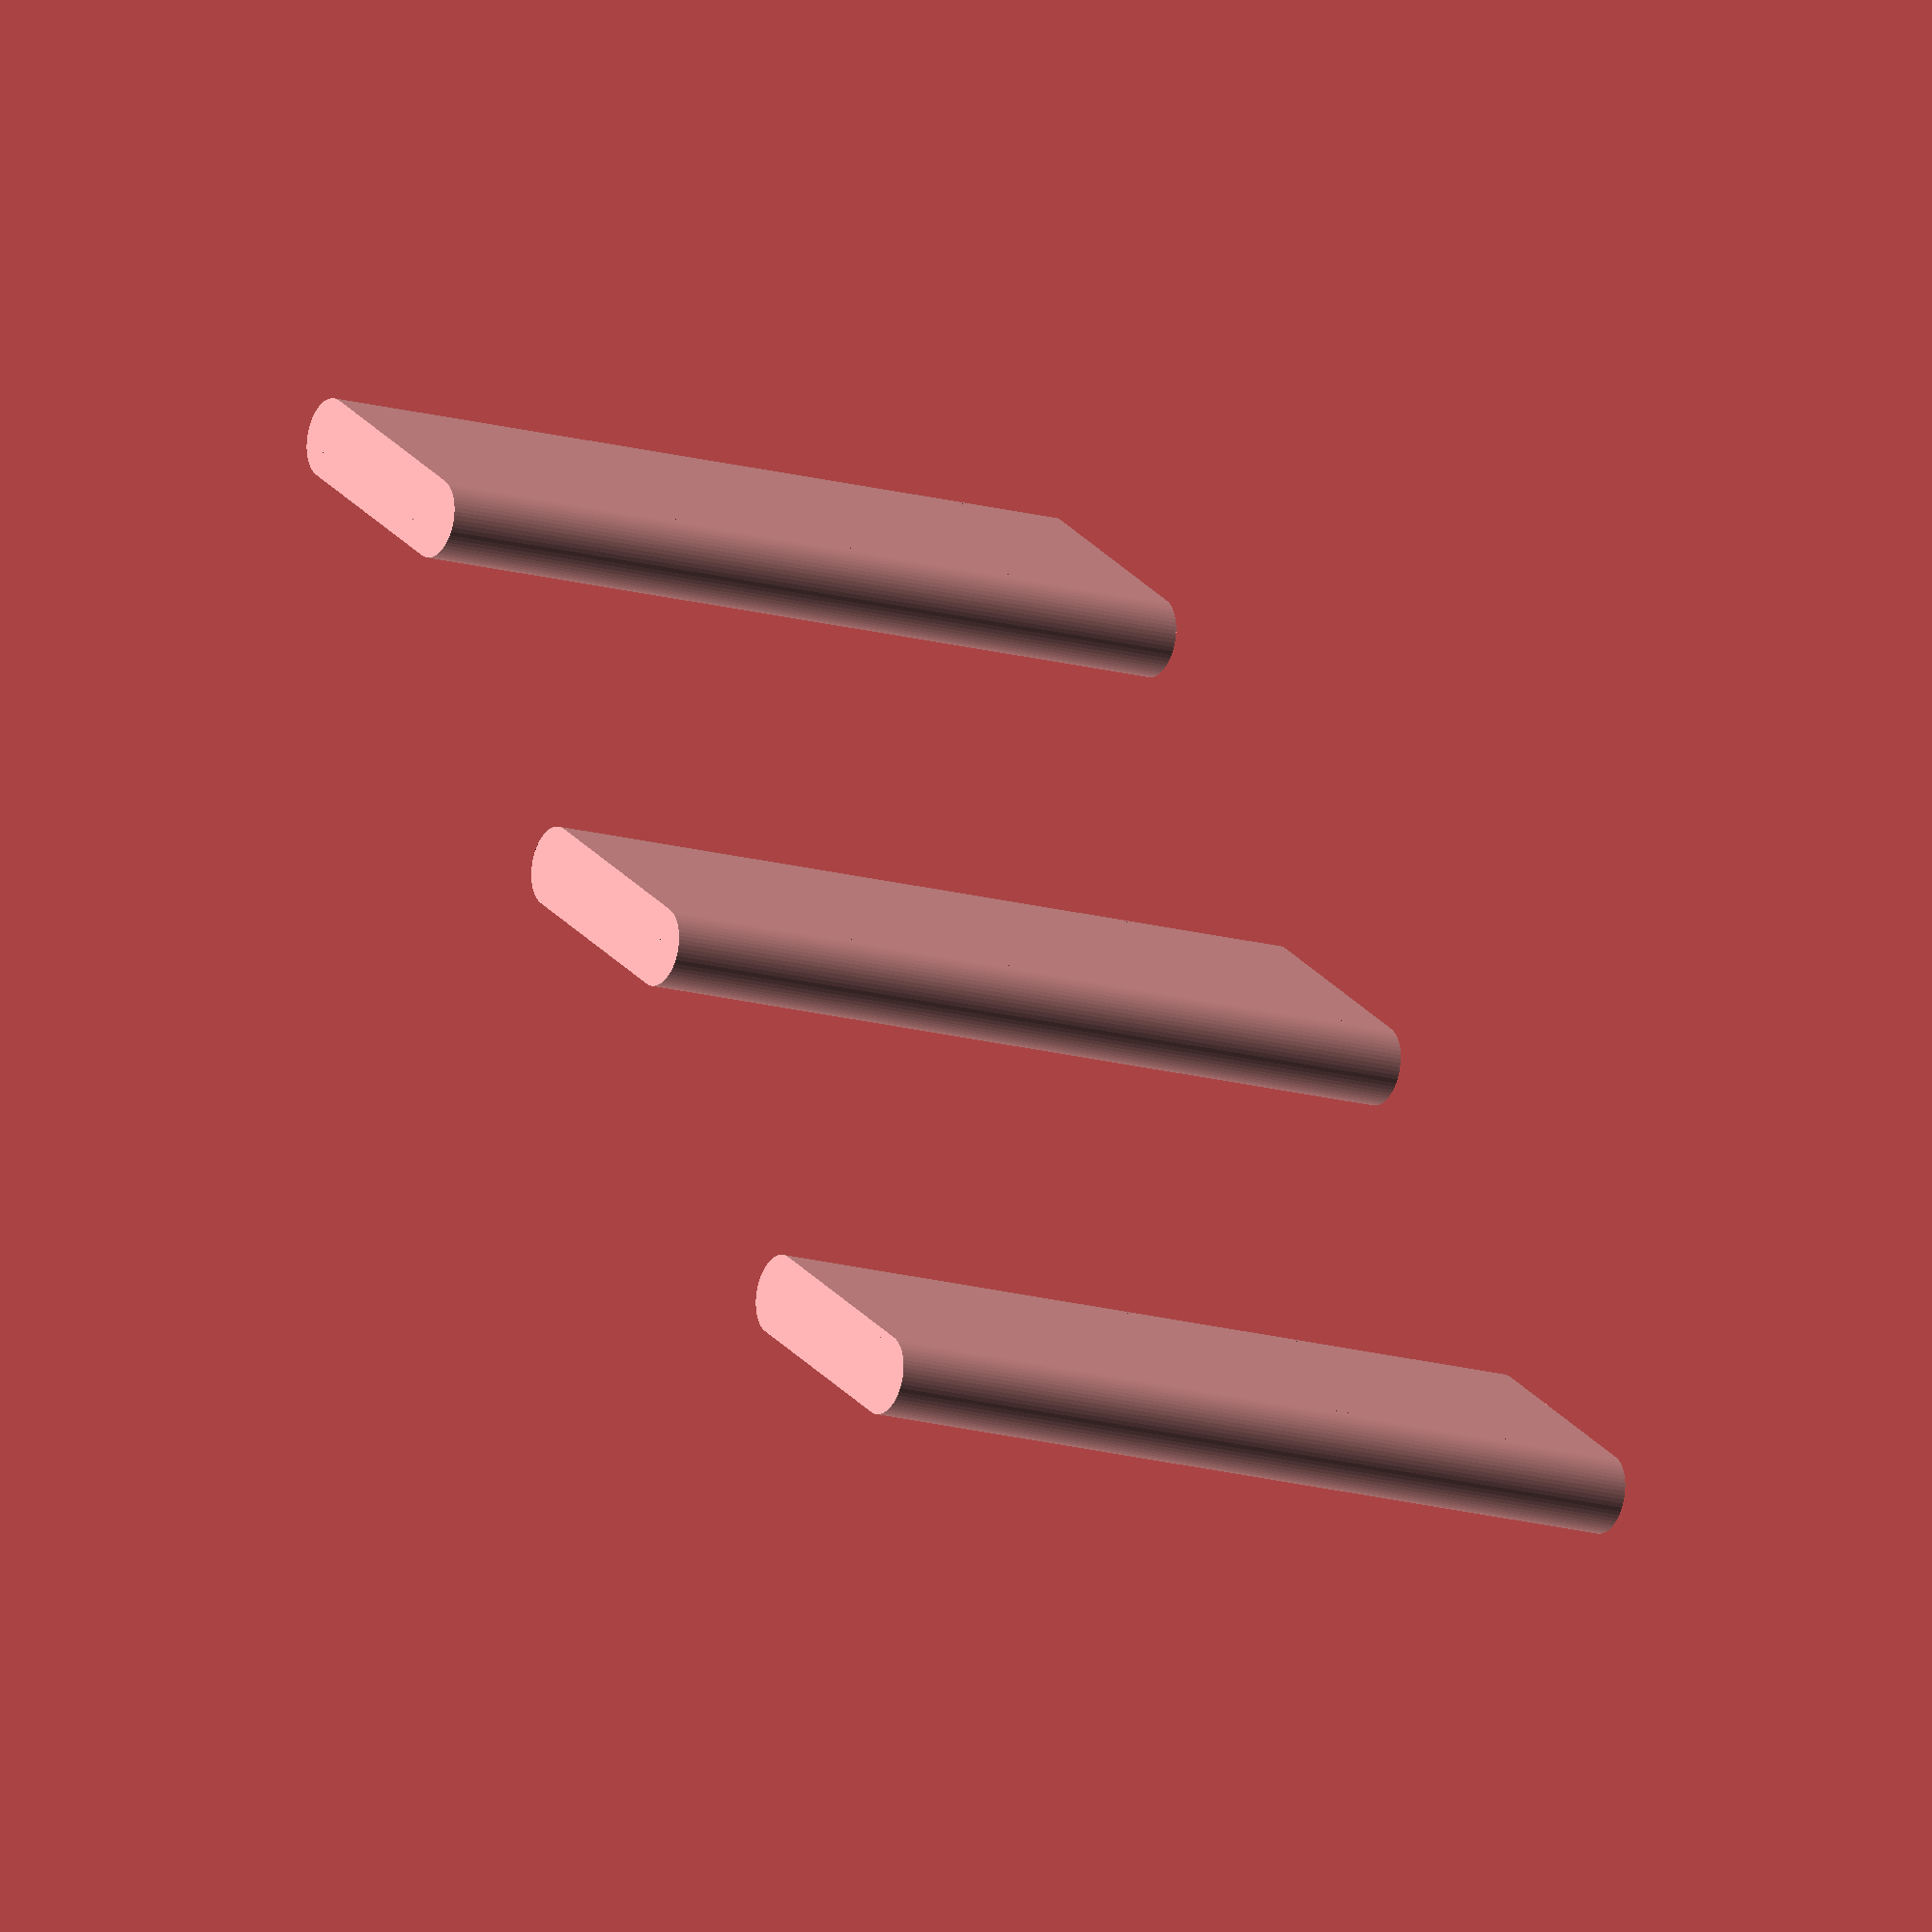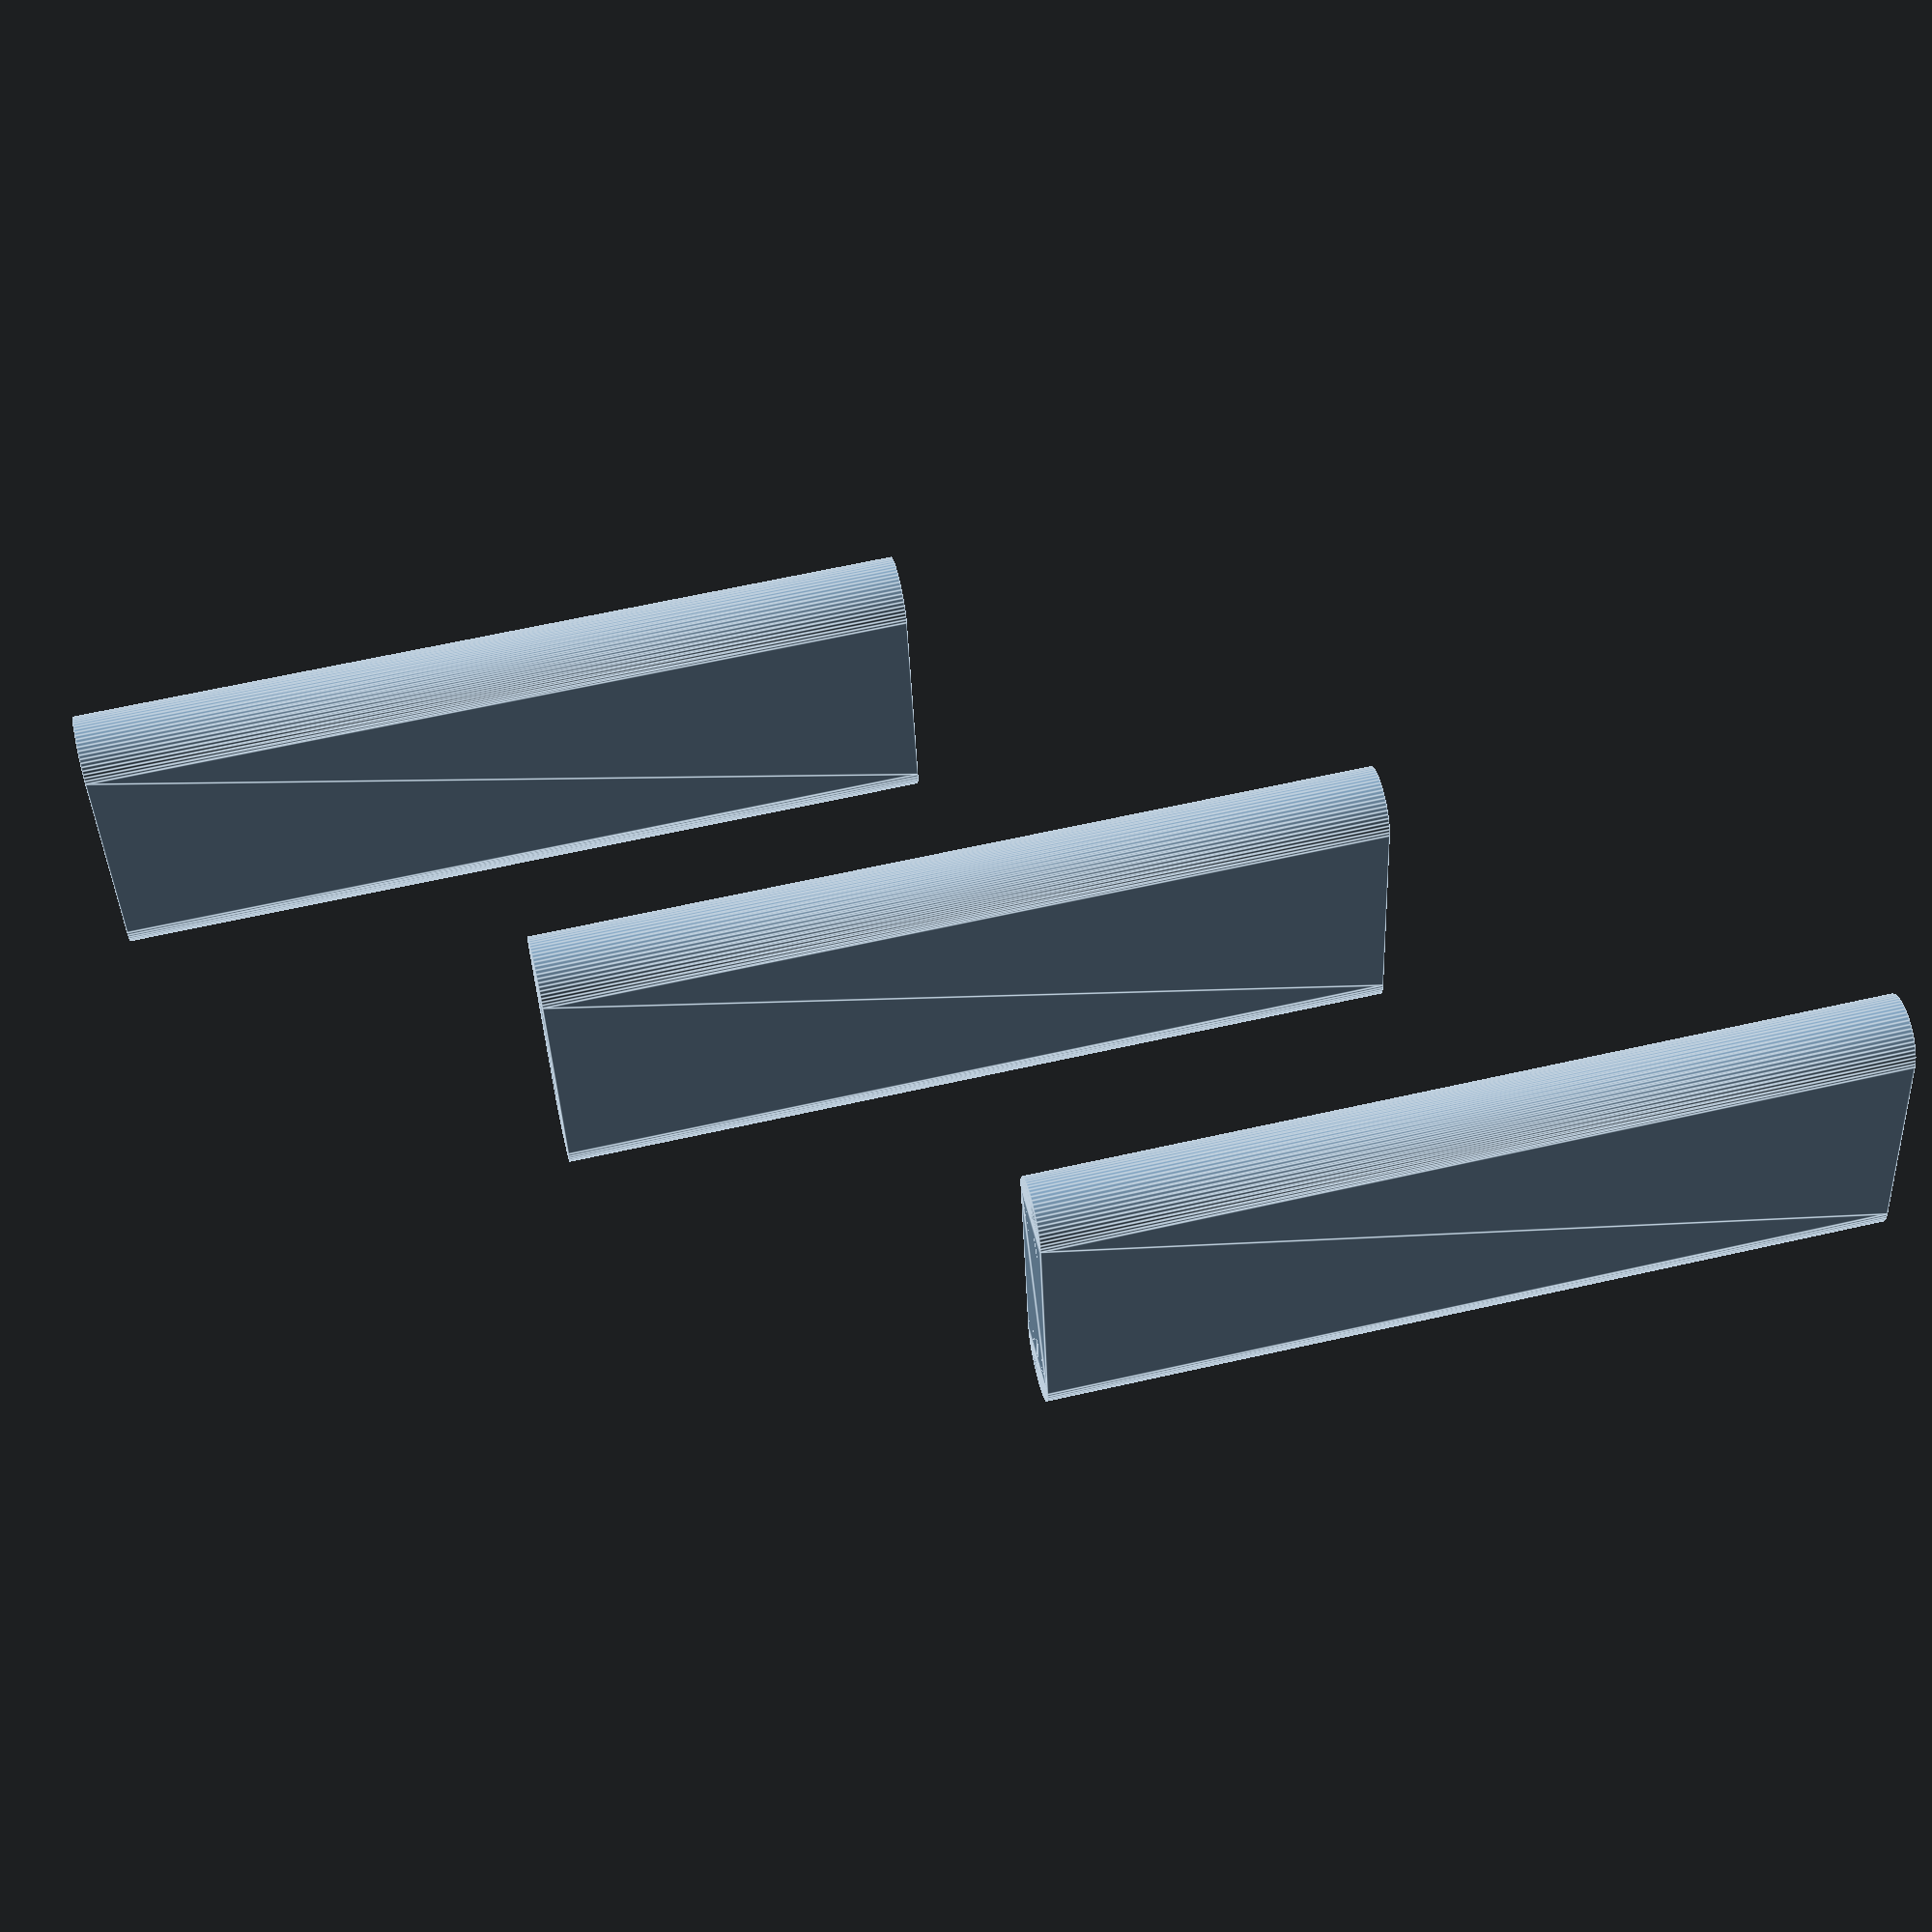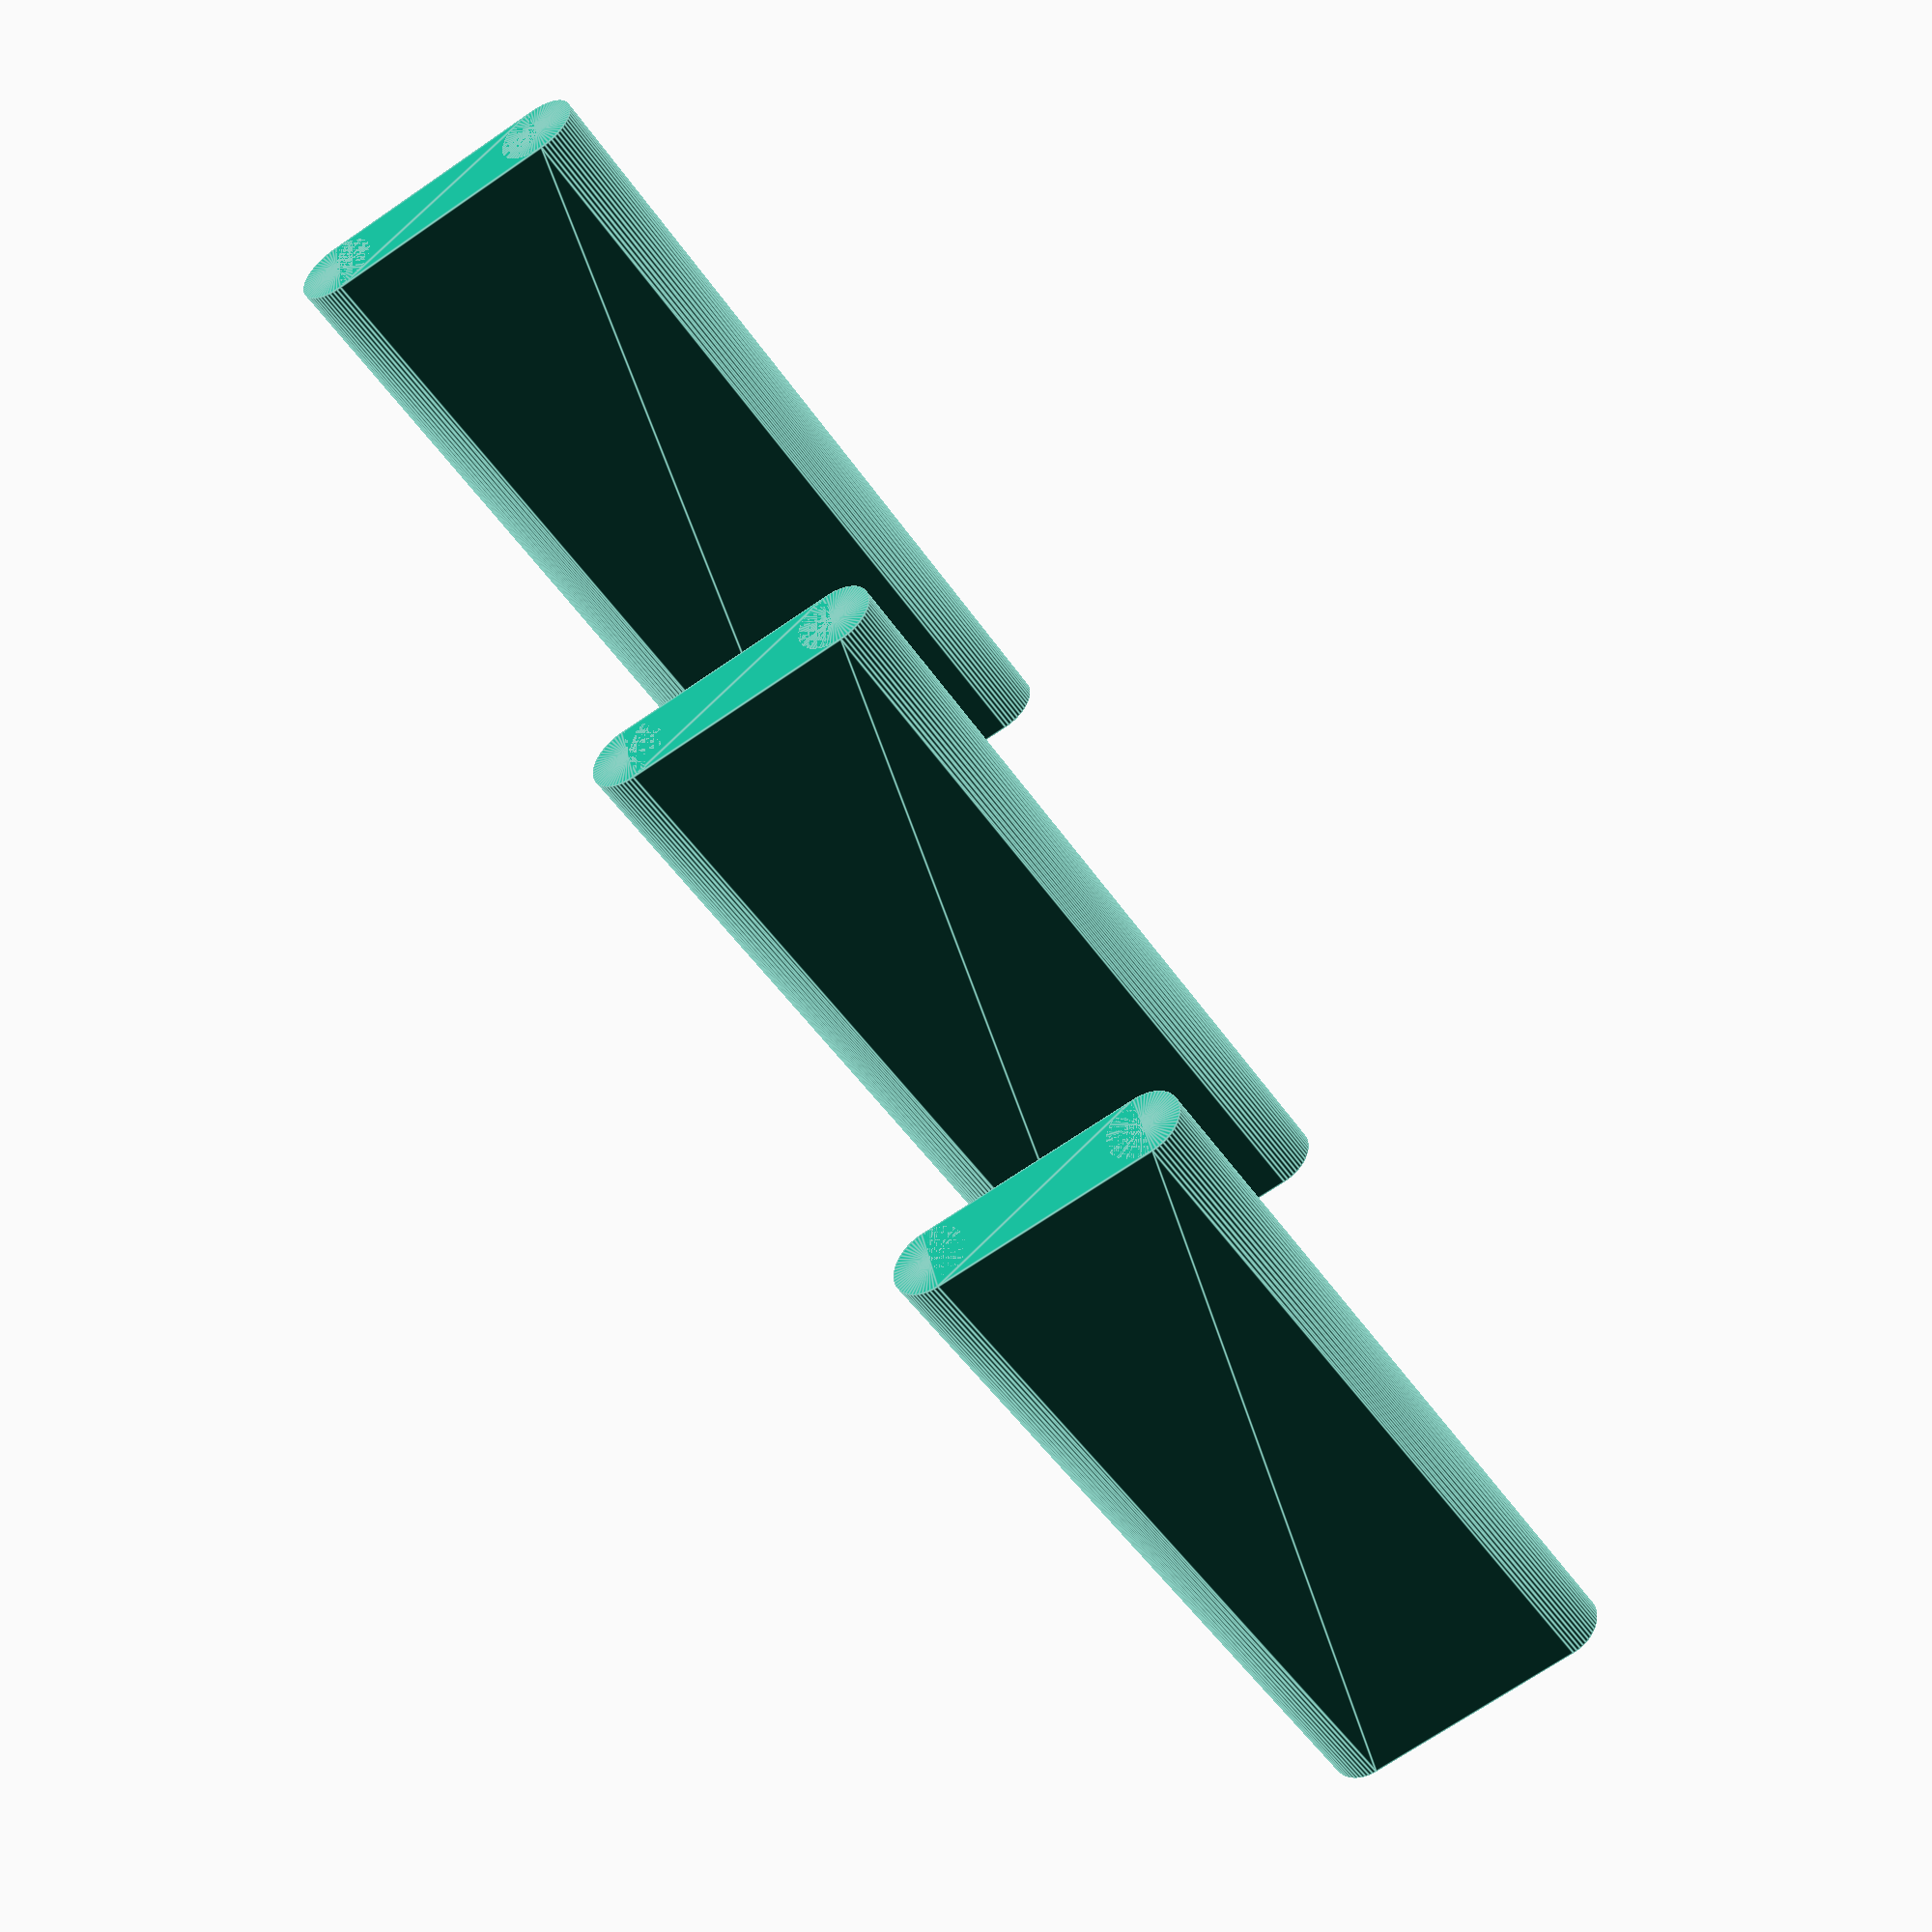
<openscad>
// Unit of length: Unit.MM
$fn = 60;

union()
{
   union()
   {
      translate(v = [0.0, 1.5, 0.0])
      {
         rotate_extrude(angle = 360.0, convexity = 2)
         {
            difference()
            {
               union()
               {
                  polygon(points = [[0.0, -10.314], [0.0, -10.0], [0.0, 0.0], [0.0, 0.314], [0.5, 0.314], [0.5, 0.0], [0.5, -10.0], [0.5, -10.314]]);
                  polygon(points = [[0.0, -10.314], [0.0, -10.0], [0.0, 0.0], [0.0, 0.314], [0.5, 0.314], [0.5, 0.0], [0.5, -10.0], [0.5, -10.314]]);
               }
               translate(v = [-2.314, -0.314])
               {
                  polygon(points = [[-0.314, -0.314], [-0.314, 10.942], [2.314, 10.942], [2.314, 10.628], [2.314, 0.0], [2.314, -0.314]]);
               }
            }
         }
      }
      rotate(a = [90.0, 0.0, 0.0])
      {
         linear_extrude(height = 3.0, center = true, convexity = 2, twist = 0.0, scale = 1.0)
         {
            union()
            {
               difference()
               {
                  union()
                  {
                     polygon(points = [[0.0, -10.314], [0.0, -10.0], [0.0, 0.0], [0.0, 0.314], [0.5, 0.314], [0.5, 0.0], [0.5, -10.0], [0.5, -10.314]]);
                     polygon(points = [[0.0, -10.314], [0.0, -10.0], [0.0, 0.0], [0.0, 0.314], [0.5, 0.314], [0.5, 0.0], [0.5, -10.0], [0.5, -10.314]]);
                  }
                  translate(v = [-2.314, -0.314])
                  {
                     polygon(points = [[-0.314, -0.314], [-0.314, 10.942], [2.314, 10.942], [2.314, 10.628], [2.314, 0.0], [2.314, -0.314]]);
                  }
               }
               rotate(a = [0.0, 180.0])
               {
                  difference()
                  {
                     union()
                     {
                        polygon(points = [[0.0, -10.314], [0.0, -10.0], [0.0, 0.0], [0.0, 0.314], [0.5, 0.314], [0.5, 0.0], [0.5, -10.0], [0.5, -10.314]]);
                        polygon(points = [[0.0, -10.314], [0.0, -10.0], [0.0, 0.0], [0.0, 0.314], [0.5, 0.314], [0.5, 0.0], [0.5, -10.0], [0.5, -10.314]]);
                     }
                     translate(v = [-2.314, -0.314])
                     {
                        polygon(points = [[-0.314, -0.314], [-0.314, 10.942], [2.314, 10.942], [2.314, 10.628], [2.314, 0.0], [2.314, -0.314]]);
                     }
                  }
               }
            }
         }
      }
      translate(v = [0.0, -1.5, 0.0])
      {
         rotate_extrude(angle = 360.0, convexity = 2)
         {
            difference()
            {
               union()
               {
                  polygon(points = [[0.0, -10.314], [0.0, -10.0], [0.0, 0.0], [0.0, 0.314], [0.5, 0.314], [0.5, 0.0], [0.5, -10.0], [0.5, -10.314]]);
                  polygon(points = [[0.0, -10.314], [0.0, -10.0], [0.0, 0.0], [0.0, 0.314], [0.5, 0.314], [0.5, 0.0], [0.5, -10.0], [0.5, -10.314]]);
               }
               translate(v = [-2.314, -0.314])
               {
                  polygon(points = [[-0.314, -0.314], [-0.314, 10.942], [2.314, 10.942], [2.314, 10.628], [2.314, 0.0], [2.314, -0.314]]);
               }
            }
         }
      }
   }
   translate(v = [5.0, 0.0, 0.0])
   {
      union()
      {
         translate(v = [0.0, 1.5, 0.0])
         {
            rotate_extrude(angle = 360.0, convexity = 2)
            {
               difference()
               {
                  union()
                  {
                     polygon(points = [[0.0, -5.314], [0.0, -5.0], [0.0, 5.0], [0.0, 5.314], [0.5, 5.314], [0.5, 5.0], [0.5, -5.0], [0.5, -5.314]]);
                     polygon(points = [[0.0, -5.314], [0.0, -5.0], [0.0, 5.0], [0.0, 5.314], [0.5, 5.314], [0.5, 5.0], [0.5, -5.0], [0.5, -5.314]]);
                  }
                  translate(v = [-2.314, -0.314])
                  {
                     polygon(points = [[-0.314, -0.314], [-0.314, 10.942], [2.314, 10.942], [2.314, 10.628], [2.314, 0.0], [2.314, -0.314]]);
                  }
               }
            }
         }
         rotate(a = [90.0, 0.0, 0.0])
         {
            linear_extrude(height = 3.0, center = true, convexity = 2, twist = 0.0, scale = 1.0)
            {
               union()
               {
                  difference()
                  {
                     union()
                     {
                        polygon(points = [[0.0, -5.314], [0.0, -5.0], [0.0, 5.0], [0.0, 5.314], [0.5, 5.314], [0.5, 5.0], [0.5, -5.0], [0.5, -5.314]]);
                        polygon(points = [[0.0, -5.314], [0.0, -5.0], [0.0, 5.0], [0.0, 5.314], [0.5, 5.314], [0.5, 5.0], [0.5, -5.0], [0.5, -5.314]]);
                     }
                     translate(v = [-2.314, -0.314])
                     {
                        polygon(points = [[-0.314, -0.314], [-0.314, 10.942], [2.314, 10.942], [2.314, 10.628], [2.314, 0.0], [2.314, -0.314]]);
                     }
                  }
                  rotate(a = [0.0, 180.0])
                  {
                     difference()
                     {
                        union()
                        {
                           polygon(points = [[0.0, -5.314], [0.0, -5.0], [0.0, 5.0], [0.0, 5.314], [0.5, 5.314], [0.5, 5.0], [0.5, -5.0], [0.5, -5.314]]);
                           polygon(points = [[0.0, -5.314], [0.0, -5.0], [0.0, 5.0], [0.0, 5.314], [0.5, 5.314], [0.5, 5.0], [0.5, -5.0], [0.5, -5.314]]);
                        }
                        translate(v = [-2.314, -0.314])
                        {
                           polygon(points = [[-0.314, -0.314], [-0.314, 10.942], [2.314, 10.942], [2.314, 10.628], [2.314, 0.0], [2.314, -0.314]]);
                        }
                     }
                  }
               }
            }
         }
         translate(v = [0.0, -1.5, 0.0])
         {
            rotate_extrude(angle = 360.0, convexity = 2)
            {
               difference()
               {
                  union()
                  {
                     polygon(points = [[0.0, -5.314], [0.0, -5.0], [0.0, 5.0], [0.0, 5.314], [0.5, 5.314], [0.5, 5.0], [0.5, -5.0], [0.5, -5.314]]);
                     polygon(points = [[0.0, -5.314], [0.0, -5.0], [0.0, 5.0], [0.0, 5.314], [0.5, 5.314], [0.5, 5.0], [0.5, -5.0], [0.5, -5.314]]);
                  }
                  translate(v = [-2.314, -0.314])
                  {
                     polygon(points = [[-0.314, -0.314], [-0.314, 10.942], [2.314, 10.942], [2.314, 10.628], [2.314, 0.0], [2.314, -0.314]]);
                  }
               }
            }
         }
      }
   }
   translate(v = [10.0, 0.0, 0.0])
   {
      union()
      {
         translate(v = [0.0, 1.5, 0.0])
         {
            rotate_extrude(angle = 360.0, convexity = 2)
            {
               difference()
               {
                  union()
                  {
                     polygon(points = [[0.0, -0.314], [0.0, 0.0], [0.0, 10.0], [0.0, 10.314], [0.5, 10.314], [0.5, 10.0], [0.5, 0.0], [0.5, -0.314]]);
                     polygon(points = [[0.0, -0.314], [0.0, 0.0], [0.0, 10.0], [0.0, 10.314], [0.5, 10.314], [0.5, 10.0], [0.5, 0.0], [0.5, -0.314]]);
                  }
                  translate(v = [-2.314, -0.314])
                  {
                     polygon(points = [[-0.314, -0.314], [-0.314, 10.942], [2.314, 10.942], [2.314, 10.628], [2.314, 0.0], [2.314, -0.314]]);
                  }
               }
            }
         }
         rotate(a = [90.0, 0.0, 0.0])
         {
            linear_extrude(height = 3.0, center = true, convexity = 2, twist = 0.0, scale = 1.0)
            {
               union()
               {
                  difference()
                  {
                     union()
                     {
                        polygon(points = [[0.0, -0.314], [0.0, 0.0], [0.0, 10.0], [0.0, 10.314], [0.5, 10.314], [0.5, 10.0], [0.5, 0.0], [0.5, -0.314]]);
                        polygon(points = [[0.0, -0.314], [0.0, 0.0], [0.0, 10.0], [0.0, 10.314], [0.5, 10.314], [0.5, 10.0], [0.5, 0.0], [0.5, -0.314]]);
                     }
                     translate(v = [-2.314, -0.314])
                     {
                        polygon(points = [[-0.314, -0.314], [-0.314, 10.942], [2.314, 10.942], [2.314, 10.628], [2.314, 0.0], [2.314, -0.314]]);
                     }
                  }
                  rotate(a = [0.0, 180.0])
                  {
                     difference()
                     {
                        union()
                        {
                           polygon(points = [[0.0, -0.314], [0.0, 0.0], [0.0, 10.0], [0.0, 10.314], [0.5, 10.314], [0.5, 10.0], [0.5, 0.0], [0.5, -0.314]]);
                           polygon(points = [[0.0, -0.314], [0.0, 0.0], [0.0, 10.0], [0.0, 10.314], [0.5, 10.314], [0.5, 10.0], [0.5, 0.0], [0.5, -0.314]]);
                        }
                        translate(v = [-2.314, -0.314])
                        {
                           polygon(points = [[-0.314, -0.314], [-0.314, 10.942], [2.314, 10.942], [2.314, 10.628], [2.314, 0.0], [2.314, -0.314]]);
                        }
                     }
                  }
               }
            }
         }
         translate(v = [0.0, -1.5, 0.0])
         {
            rotate_extrude(angle = 360.0, convexity = 2)
            {
               difference()
               {
                  union()
                  {
                     polygon(points = [[0.0, -0.314], [0.0, 0.0], [0.0, 10.0], [0.0, 10.314], [0.5, 10.314], [0.5, 10.0], [0.5, 0.0], [0.5, -0.314]]);
                     polygon(points = [[0.0, -0.314], [0.0, 0.0], [0.0, 10.0], [0.0, 10.314], [0.5, 10.314], [0.5, 10.0], [0.5, 0.0], [0.5, -0.314]]);
                  }
                  translate(v = [-2.314, -0.314])
                  {
                     polygon(points = [[-0.314, -0.314], [-0.314, 10.942], [2.314, 10.942], [2.314, 10.628], [2.314, 0.0], [2.314, -0.314]]);
                  }
               }
            }
         }
      }
   }
}

</openscad>
<views>
elev=195.5 azim=236.9 roll=301.8 proj=o view=wireframe
elev=298.3 azim=190.2 roll=256.9 proj=p view=edges
elev=227.5 azim=76.7 roll=148.1 proj=p view=edges
</views>
